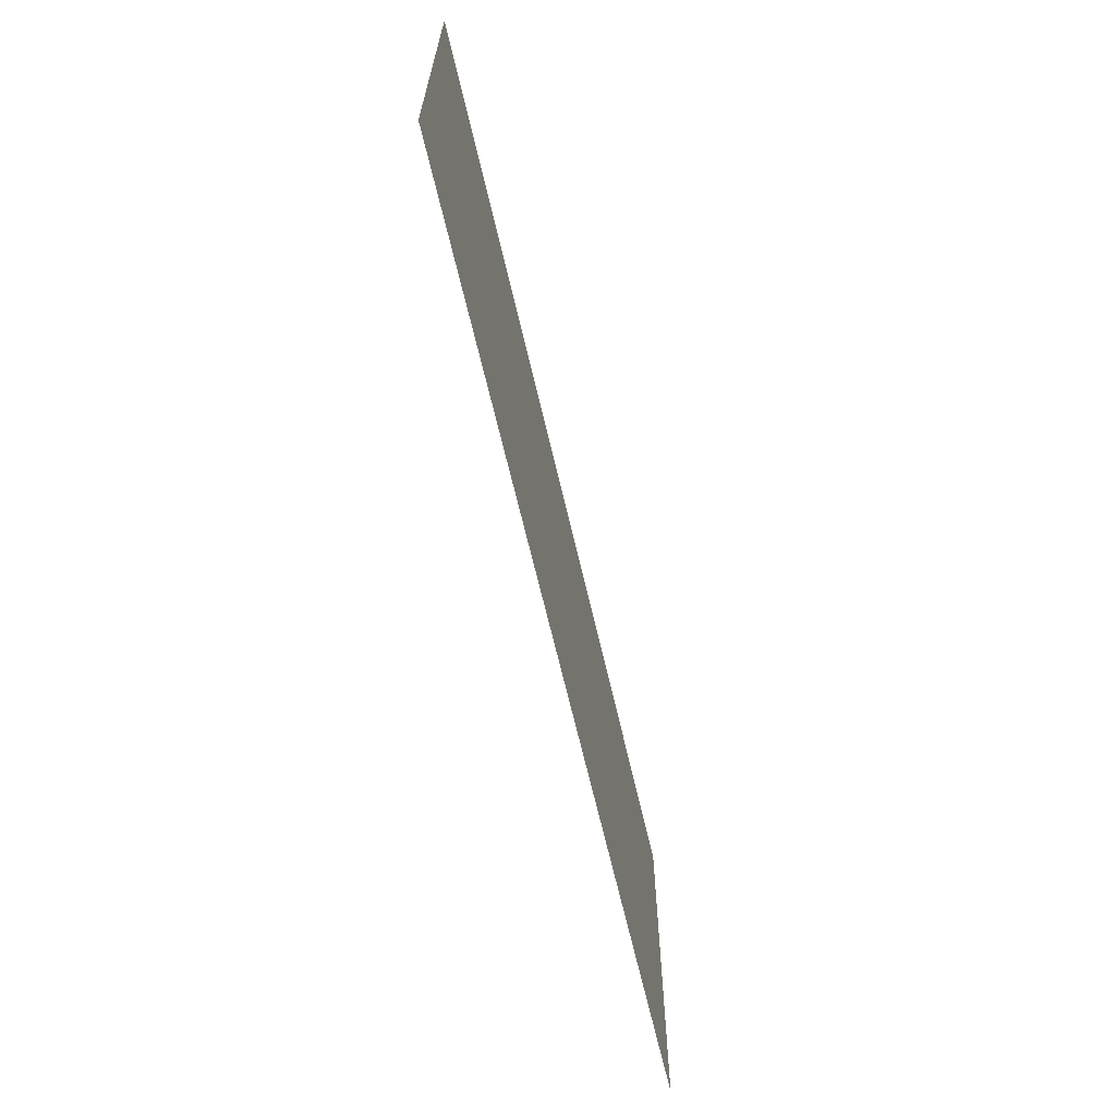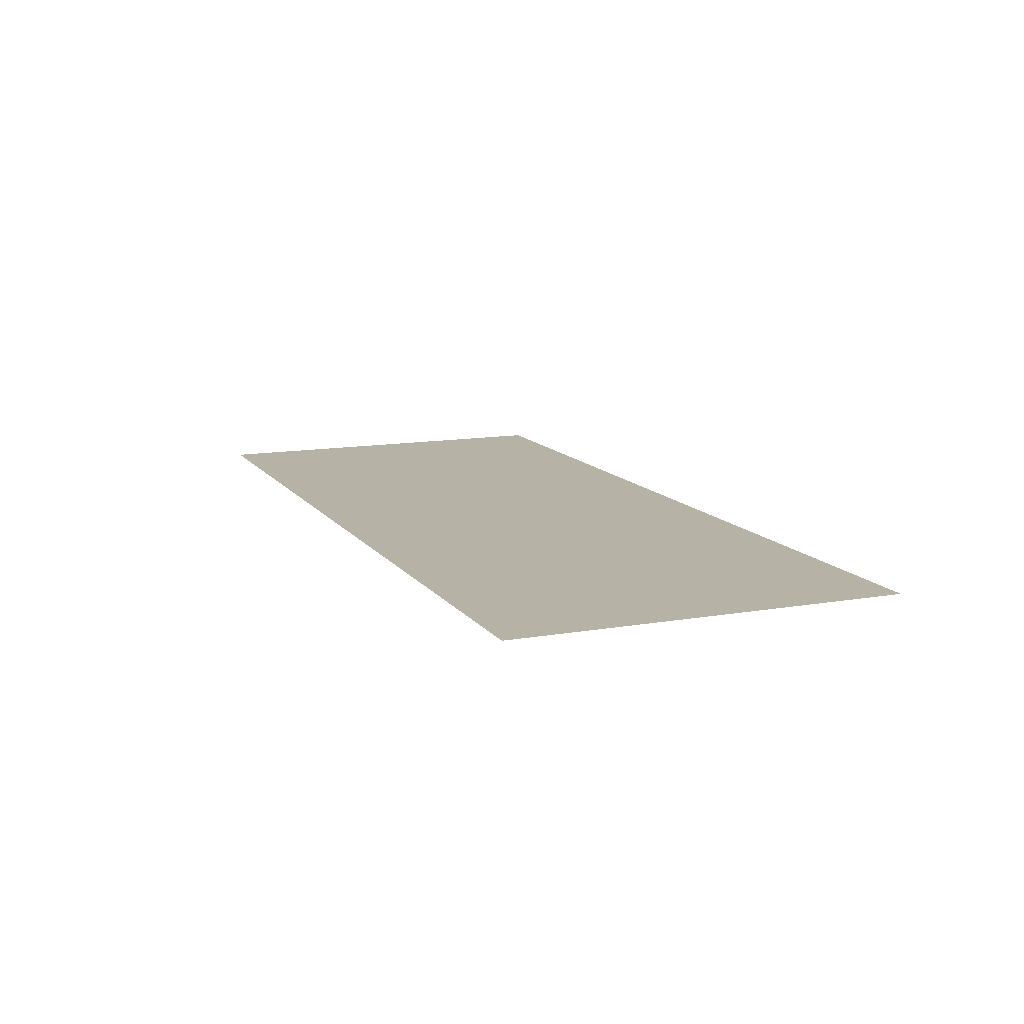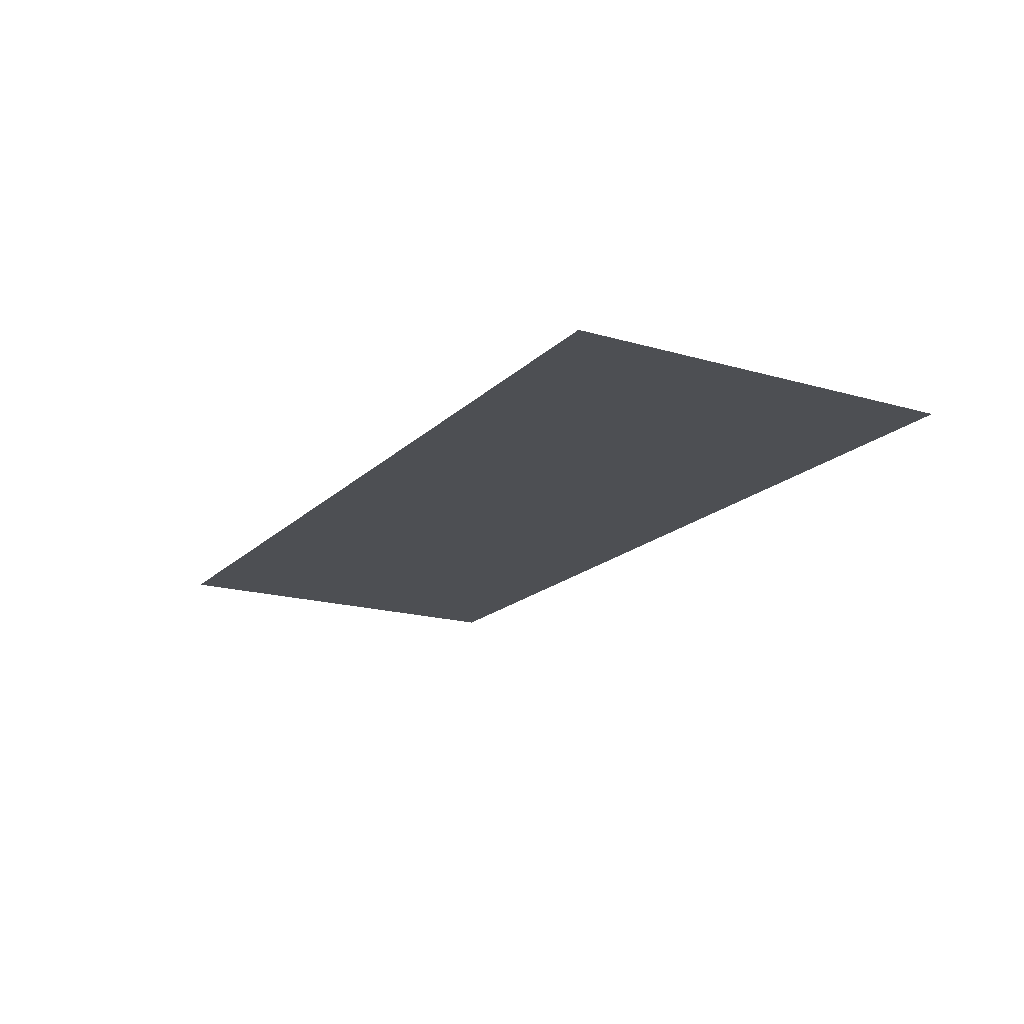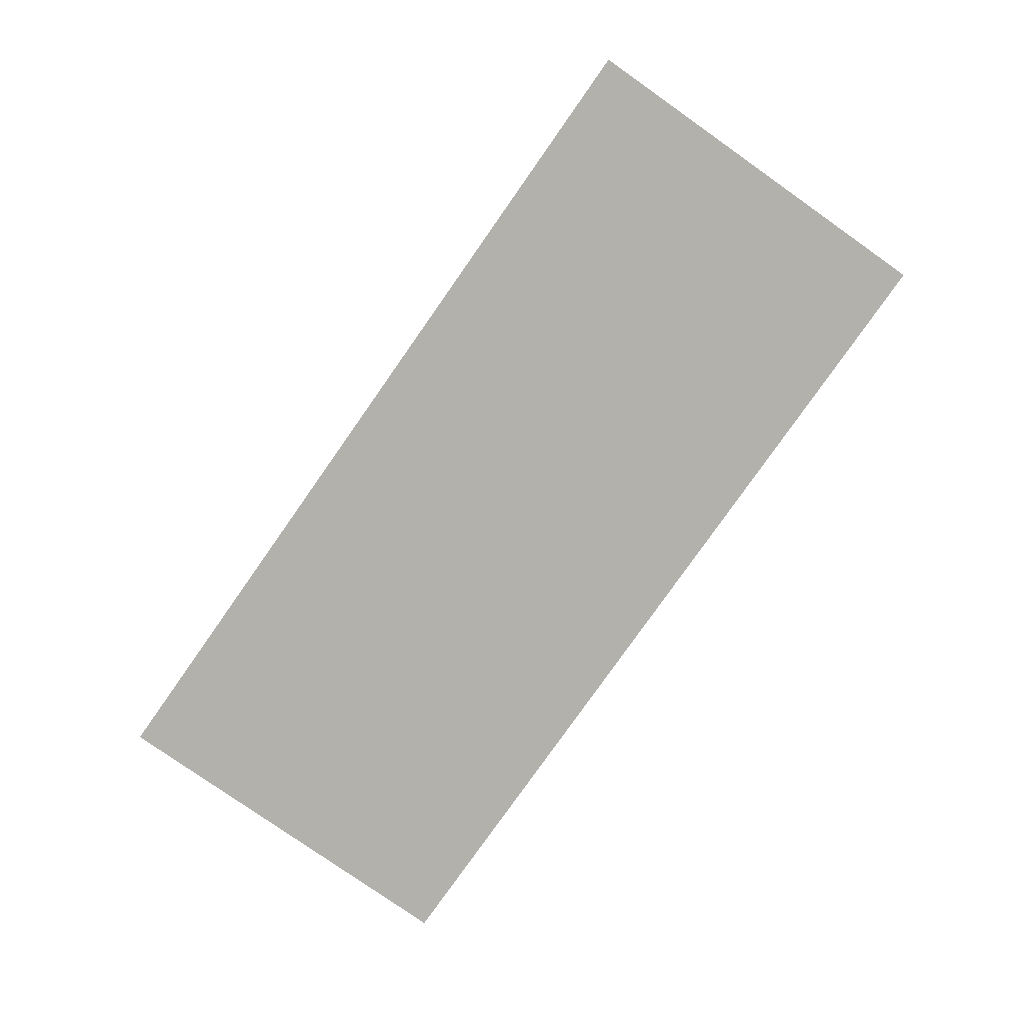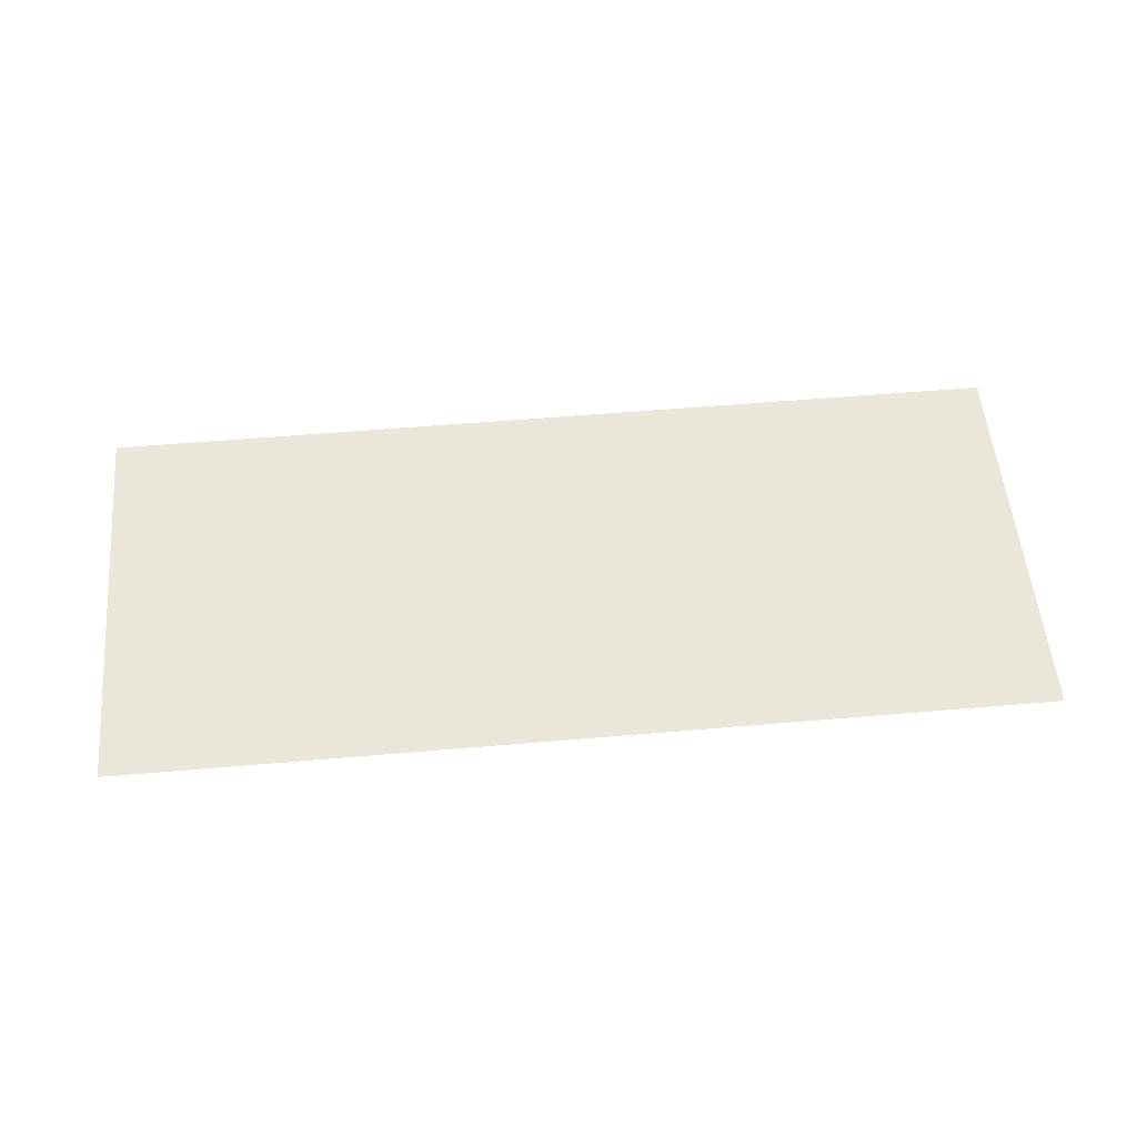
<metadata>
{"format":"obj","ext":"obj","renderer":"f3d","projection":"perspective","resolution":1024,"background":"white","views":[{"elev":-65.3,"azim":-77.0,"up":"+Z"},{"elev":12.4,"azim":-112.3,"up":"+Y"},{"elev":-18.0,"azim":-119.7,"up":"+Y"},{"elev":-79.1,"azim":54.9,"up":"+Y"},{"elev":54.8,"azim":-5.2,"up":"+Y"}]}
</metadata>
<code>
o mesh16/mesh16-geometry#mesh16-geometry
v -0.411 -0.1376 0.09838
v -0.4724 -0.1376 0.1465
v -0.411 -0.1376 0.1465
v -0.4724 -0.1376 0.09838
v -0.4103 -0.1381 0.1476
v -0.4103 -0.1382 0.09758
v -0.4732 -0.1382 0.09758
v -0.4731 -0.1381 0.1476
v -0.4079 -0.1453 0.1563
v -0.4756 -0.1453 0.1563
v -0.4079 -0.1453 0.09491
v -0.4756 -0.1453 0.09491
v -0.4054 -0.1381 0.1476
v -0.3433 -0.1381 0.1476
v -0.4054 -0.1382 0.09758
v -0.4047 -0.1376 0.1465
v -0.3408 -0.1453 0.1563
v -0.4047 -0.1376 0.09838
v -0.3408 -0.1453 0.09491
v -0.344 -0.1376 0.1465
v -0.3432 -0.1382 0.09758
v -0.344 -0.1376 0.09838
v -0.3384 -0.1381 0.1476
v -0.2777 -0.1381 0.1476
v -0.3384 -0.1382 0.09758
v -0.3376 -0.1376 0.1465
v -0.2752 -0.1453 0.1563
v -0.3376 -0.1376 0.09838
v -0.2752 -0.1453 0.09491
v -0.2784 -0.1376 0.1465
v -0.2776 -0.1382 0.09758
v -0.2784 -0.1376 0.09838
v -0.2728 -0.1381 0.1476
v -0.2151 -0.1381 0.1476
v -0.2728 -0.1382 0.09758
v -0.272 -0.1376 0.1465
v -0.2126 -0.1453 0.1563
v -0.272 -0.1376 0.09838
v -0.2126 -0.1453 0.09491
v -0.2158 -0.1376 0.1465
v -0.215 -0.1382 0.09758
v -0.2158 -0.1376 0.09838
v -0.2102 -0.1381 0.1476
v -0.1525 -0.1381 0.1476
v -0.2102 -0.1382 0.09758
v -0.2094 -0.1376 0.1465
v -0.15 -0.1453 0.1563
v -0.2094 -0.1376 0.09838
v -0.15 -0.1453 0.09491
v -0.1532 -0.1376 0.1465
v -0.1524 -0.1382 0.09758
v -0.1532 -0.1376 0.09838
v -0.1476 -0.1381 0.1476
v -0.08688 -0.1381 0.1476
v -0.1476 -0.1382 0.09758
v -0.1468 -0.1376 0.1465
v -0.08443 -0.1453 0.1563
v -0.1468 -0.1376 0.09838
v -0.08443 -0.1453 0.09491
v -0.08762 -0.1376 0.1465
v -0.08684 -0.1382 0.09758
v -0.08762 -0.1376 0.09838
v -0.08198 -0.1381 0.1476
v -0.02426 -0.1381 0.1476
v -0.08201 -0.1382 0.09758
v -0.08124 -0.1376 0.1465
v -0.02181 -0.1453 0.1563
v -0.08124 -0.1376 0.09838
v -0.02181 -0.1453 0.09491
v -0.025 -0.1376 0.1465
v -0.02423 -0.1382 0.09758
v -0.025 -0.1376 0.09838
v -0.01936 -0.1381 0.1476
v 0.04131 -0.1381 0.1476
v -0.0194 -0.1382 0.09758
v -0.01862 -0.1376 0.1465
v 0.04376 -0.1453 0.1563
v -0.01862 -0.1376 0.09838
v 0.04376 -0.1453 0.09491
v 0.04057 -0.1376 0.1465
v 0.04134 -0.1382 0.09758
v 0.04057 -0.1376 0.09838
v 0.04621 -0.1381 0.1476
v 0.1054 -0.1381 0.1476
v 0.04617 -0.1382 0.09758
v 0.04695 -0.1376 0.1465
v 0.1079 -0.1453 0.1563
v 0.04695 -0.1376 0.09838
v 0.1079 -0.1453 0.09491
v 0.1047 -0.1376 0.1465
v 0.1054 -0.1382 0.09758
v 0.1047 -0.1376 0.09838
v 0.1103 -0.1381 0.1476
v 0.171 -0.1381 0.1476
v 0.1103 -0.1382 0.09758
v 0.111 -0.1376 0.1465
v 0.1734 -0.1453 0.1563
v 0.111 -0.1376 0.09838
v 0.1734 -0.1453 0.09491
v 0.1702 -0.1376 0.1465
v 0.171 -0.1382 0.09758
v 0.1702 -0.1376 0.09838
v 0.1759 -0.1381 0.1476
v 0.2321 -0.1381 0.1476
v 0.1758 -0.1382 0.09758
v 0.1766 -0.1376 0.1465
v 0.2346 -0.1453 0.1563
v 0.1766 -0.1376 0.09838
v 0.2346 -0.1453 0.09491
v 0.2314 -0.1376 0.1465
v 0.2321 -0.1382 0.09758
v 0.2314 -0.1376 0.09838
v 0.237 -0.1381 0.1476
v 0.2962 -0.1381 0.1476
v 0.237 -0.1382 0.09758
v 0.2378 -0.1376 0.1465
v 0.2987 -0.1453 0.1563
v 0.2378 -0.1376 0.09838
v 0.2987 -0.1453 0.09491
v 0.2955 -0.1376 0.1465
v 0.2962 -0.1382 0.09758
v 0.2955 -0.1376 0.09838
v 0.3011 -0.1381 0.1476
v 0.4145 -0.1381 0.1476
v 0.3011 -0.1382 0.09758
v 0.3018 -0.1376 0.1465
v 0.417 -0.1453 0.1563
v 0.3018 -0.1376 0.09838
v 0.417 -0.1453 0.09491
v 0.4138 -0.1376 0.1465
v 0.4146 -0.1382 0.09758
v 0.4138 -0.1376 0.09838
v 0.4194 -0.1381 0.1476
v 0.4717 -0.1381 0.1476
v 0.4194 -0.1382 0.09758
v 0.4202 -0.1376 0.1465
v 0.4742 -0.1453 0.1563
v 0.4202 -0.1376 0.09838
v 0.4742 -0.1453 0.09491
v 0.471 -0.1376 0.1465
v 0.4718 -0.1382 0.09758
v 0.471 -0.1376 0.09838
f 1 2 3
f 1 4 2
f 22 16 20
f 22 18 16
f 32 26 30
f 32 28 26
f 42 36 40
f 42 38 36
f 52 46 50
f 52 48 46
f 62 56 60
f 62 58 56
f 72 66 70
f 72 68 66
f 82 76 80
f 82 78 76
f 92 86 90
f 92 88 86
f 102 96 100
f 102 98 96
f 112 106 110
f 112 108 106
f 122 116 120
f 122 118 116
f 140 138 136
f 142 138 140
f 3 2 1
f 2 4 1
f 2 3 5
f 3 1 6
f 4 7 1
f 2 8 4
f 5 3 6
f 8 2 5
f 1 7 6
f 8 7 4
f 9 5 6
f 10 8 5
f 7 11 6
f 7 8 12
f 10 5 9
f 9 6 11
f 8 10 12
f 12 11 7
f 13 9 11
f 9 13 14
f 15 13 11
f 13 16 14
f 9 14 17
f 13 15 18
f 11 19 15
f 16 20 14
f 16 13 18
f 17 14 21
f 18 15 22
f 15 19 21
f 14 20 21
f 20 16 22
f 16 18 22
f 17 21 19
f 22 15 21
f 20 22 21
f 23 17 19
f 17 23 24
f 25 23 19
f 23 26 24
f 17 24 27
f 23 25 28
f 19 29 25
f 26 30 24
f 26 23 28
f 27 24 31
f 28 25 32
f 25 29 31
f 24 30 31
f 30 26 32
f 26 28 32
f 27 31 29
f 32 25 31
f 30 32 31
f 33 27 29
f 27 33 34
f 35 33 29
f 33 36 34
f 27 34 37
f 33 35 38
f 29 39 35
f 36 40 34
f 36 33 38
f 37 34 41
f 38 35 42
f 35 39 41
f 34 40 41
f 40 36 42
f 36 38 42
f 37 41 39
f 42 35 41
f 40 42 41
f 43 37 39
f 37 43 44
f 45 43 39
f 43 46 44
f 37 44 47
f 43 45 48
f 39 49 45
f 46 50 44
f 46 43 48
f 47 44 51
f 48 45 52
f 45 49 51
f 44 50 51
f 50 46 52
f 46 48 52
f 47 51 49
f 52 45 51
f 50 52 51
f 53 47 49
f 47 53 54
f 55 53 49
f 53 56 54
f 47 54 57
f 53 55 58
f 49 59 55
f 56 60 54
f 56 53 58
f 57 54 61
f 58 55 62
f 55 59 61
f 54 60 61
f 60 56 62
f 56 58 62
f 57 61 59
f 62 55 61
f 60 62 61
f 63 57 59
f 57 63 64
f 65 63 59
f 63 66 64
f 57 64 67
f 63 65 68
f 59 69 65
f 66 70 64
f 66 63 68
f 67 64 71
f 68 65 72
f 65 69 71
f 64 70 71
f 70 66 72
f 66 68 72
f 67 71 69
f 72 65 71
f 70 72 71
f 73 67 69
f 67 73 74
f 75 73 69
f 73 76 74
f 67 74 77
f 73 75 78
f 69 79 75
f 76 80 74
f 76 73 78
f 77 74 81
f 78 75 82
f 75 79 81
f 74 80 81
f 80 76 82
f 76 78 82
f 77 81 79
f 82 75 81
f 80 82 81
f 83 77 79
f 77 83 84
f 85 83 79
f 83 86 84
f 77 84 87
f 83 85 88
f 79 89 85
f 86 90 84
f 86 83 88
f 87 84 91
f 88 85 92
f 85 89 91
f 84 90 91
f 90 86 92
f 86 88 92
f 87 91 89
f 92 85 91
f 90 92 91
f 93 87 89
f 87 93 94
f 95 93 89
f 93 96 94
f 87 94 97
f 93 95 98
f 89 99 95
f 96 100 94
f 96 93 98
f 97 94 101
f 98 95 102
f 95 99 101
f 94 100 101
f 100 96 102
f 96 98 102
f 97 101 99
f 102 95 101
f 100 102 101
f 103 97 99
f 97 103 104
f 105 103 99
f 103 106 104
f 97 104 107
f 103 105 108
f 99 109 105
f 106 110 104
f 106 103 108
f 107 104 111
f 108 105 112
f 105 109 111
f 104 110 111
f 110 106 112
f 106 108 112
f 107 111 109
f 112 105 111
f 110 112 111
f 113 107 109
f 107 113 114
f 115 113 109
f 113 116 114
f 107 114 117
f 113 115 118
f 109 119 115
f 116 120 114
f 116 113 118
f 117 114 121
f 118 115 122
f 115 119 121
f 114 120 121
f 120 116 122
f 116 118 122
f 117 121 119
f 122 115 121
f 120 122 121
f 123 117 119
f 117 123 124
f 125 123 119
f 123 126 124
f 117 124 127
f 123 125 128
f 119 129 125
f 126 130 124
f 126 123 128
f 127 124 131
f 128 125 132
f 125 129 131
f 124 130 131
f 126 128 130
f 127 131 129
f 132 125 131
f 132 130 128
f 130 132 131
f 133 127 129
f 127 133 134
f 135 133 129
f 133 136 134
f 127 134 137
f 133 135 138
f 129 139 135
f 136 140 134
f 136 133 138
f 137 134 141
f 138 135 142
f 135 139 141
f 134 140 141
f 136 138 140
f 137 141 139
f 142 135 141
f 140 138 142
f 140 142 141
f 5 3 2
f 6 1 3
f 1 7 4
f 4 8 2
f 6 3 5
f 5 2 8
f 6 7 1
f 4 7 8
f 6 5 9
f 5 8 10
f 6 11 7
f 12 8 7
f 9 5 10
f 11 6 9
f 12 10 8
f 7 11 12
f 11 9 13
f 14 13 9
f 11 13 15
f 14 16 13
f 17 14 9
f 18 15 13
f 15 19 11
f 14 20 16
f 18 13 16
f 21 14 17
f 22 15 18
f 21 19 15
f 21 20 14
f 19 21 17
f 21 15 22
f 21 22 20
f 19 17 23
f 24 23 17
f 19 23 25
f 24 26 23
f 27 24 17
f 28 25 23
f 25 29 19
f 24 30 26
f 28 23 26
f 31 24 27
f 32 25 28
f 31 29 25
f 31 30 24
f 29 31 27
f 31 25 32
f 31 32 30
f 29 27 33
f 34 33 27
f 29 33 35
f 34 36 33
f 37 34 27
f 38 35 33
f 35 39 29
f 34 40 36
f 38 33 36
f 41 34 37
f 42 35 38
f 41 39 35
f 41 40 34
f 39 41 37
f 41 35 42
f 41 42 40
f 39 37 43
f 44 43 37
f 39 43 45
f 44 46 43
f 47 44 37
f 48 45 43
f 45 49 39
f 44 50 46
f 48 43 46
f 51 44 47
f 52 45 48
f 51 49 45
f 51 50 44
f 49 51 47
f 51 45 52
f 51 52 50
f 49 47 53
f 54 53 47
f 49 53 55
f 54 56 53
f 57 54 47
f 58 55 53
f 55 59 49
f 54 60 56
f 58 53 56
f 61 54 57
f 62 55 58
f 61 59 55
f 61 60 54
f 59 61 57
f 61 55 62
f 61 62 60
f 59 57 63
f 64 63 57
f 59 63 65
f 64 66 63
f 67 64 57
f 68 65 63
f 65 69 59
f 64 70 66
f 68 63 66
f 71 64 67
f 72 65 68
f 71 69 65
f 71 70 64
f 69 71 67
f 71 65 72
f 71 72 70
f 69 67 73
f 74 73 67
f 69 73 75
f 74 76 73
f 77 74 67
f 78 75 73
f 75 79 69
f 74 80 76
f 78 73 76
f 81 74 77
f 82 75 78
f 81 79 75
f 81 80 74
f 79 81 77
f 81 75 82
f 81 82 80
f 79 77 83
f 84 83 77
f 79 83 85
f 84 86 83
f 87 84 77
f 88 85 83
f 85 89 79
f 84 90 86
f 88 83 86
f 91 84 87
f 92 85 88
f 91 89 85
f 91 90 84
f 89 91 87
f 91 85 92
f 91 92 90
f 89 87 93
f 94 93 87
f 89 93 95
f 94 96 93
f 97 94 87
f 98 95 93
f 95 99 89
f 94 100 96
f 98 93 96
f 101 94 97
f 102 95 98
f 101 99 95
f 101 100 94
f 99 101 97
f 101 95 102
f 101 102 100
f 99 97 103
f 104 103 97
f 99 103 105
f 104 106 103
f 107 104 97
f 108 105 103
f 105 109 99
f 104 110 106
f 108 103 106
f 111 104 107
f 112 105 108
f 111 109 105
f 111 110 104
f 109 111 107
f 111 105 112
f 111 112 110
f 109 107 113
f 114 113 107
f 109 113 115
f 114 116 113
f 117 114 107
f 118 115 113
f 115 119 109
f 114 120 116
f 118 113 116
f 121 114 117
f 122 115 118
f 121 119 115
f 121 120 114
f 119 121 117
f 121 115 122
f 121 122 120
f 119 117 123
f 124 123 117
f 119 123 125
f 124 126 123
f 127 124 117
f 128 125 123
f 125 129 119
f 124 130 126
f 128 123 126
f 131 124 127
f 132 125 128
f 131 129 125
f 131 130 124
f 129 131 127
f 131 125 132
f 131 132 130
f 129 127 133
f 134 133 127
f 129 133 135
f 134 136 133
f 137 134 127
f 138 135 133
f 135 139 129
f 134 140 136
f 138 133 136
f 141 134 137
f 142 135 138
f 141 139 135
f 141 140 134
f 139 141 137
f 141 135 142
f 141 142 140
f 130 128 126
f 128 130 132

</code>
